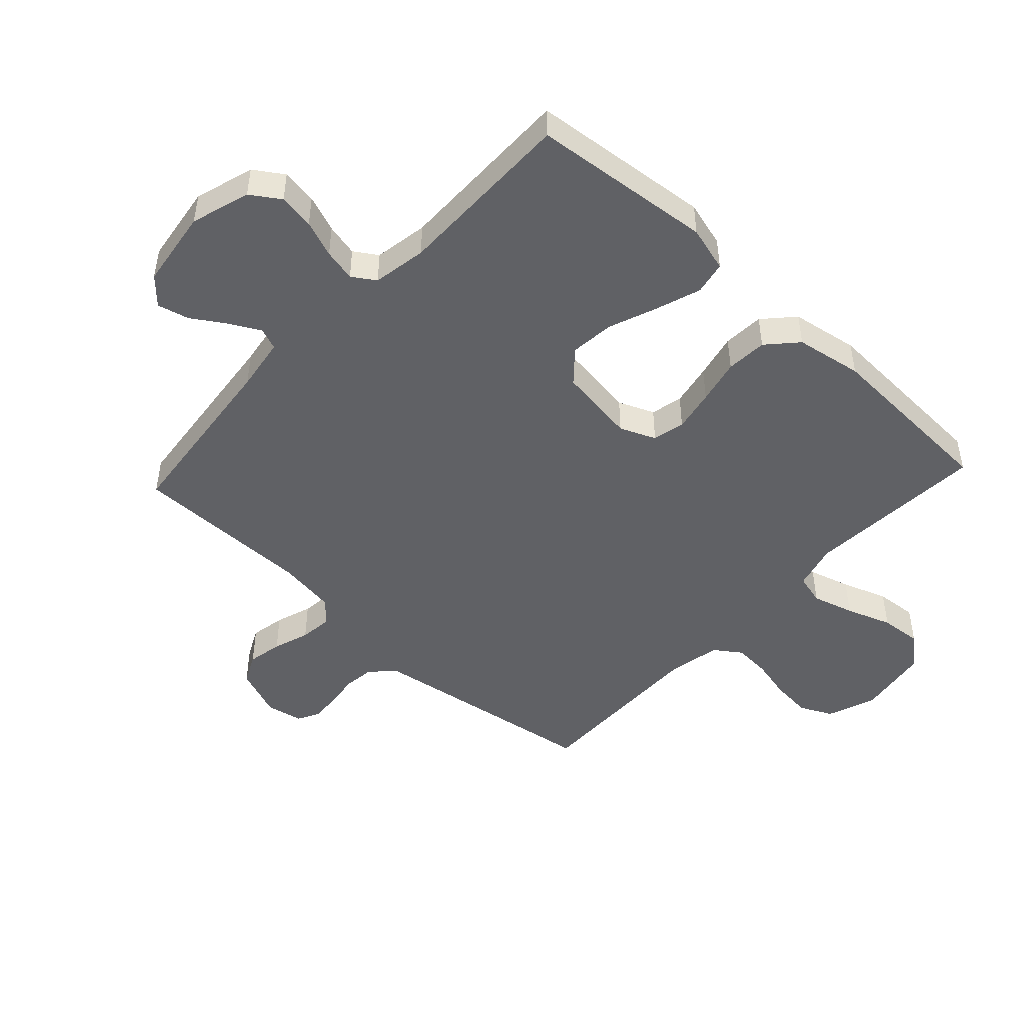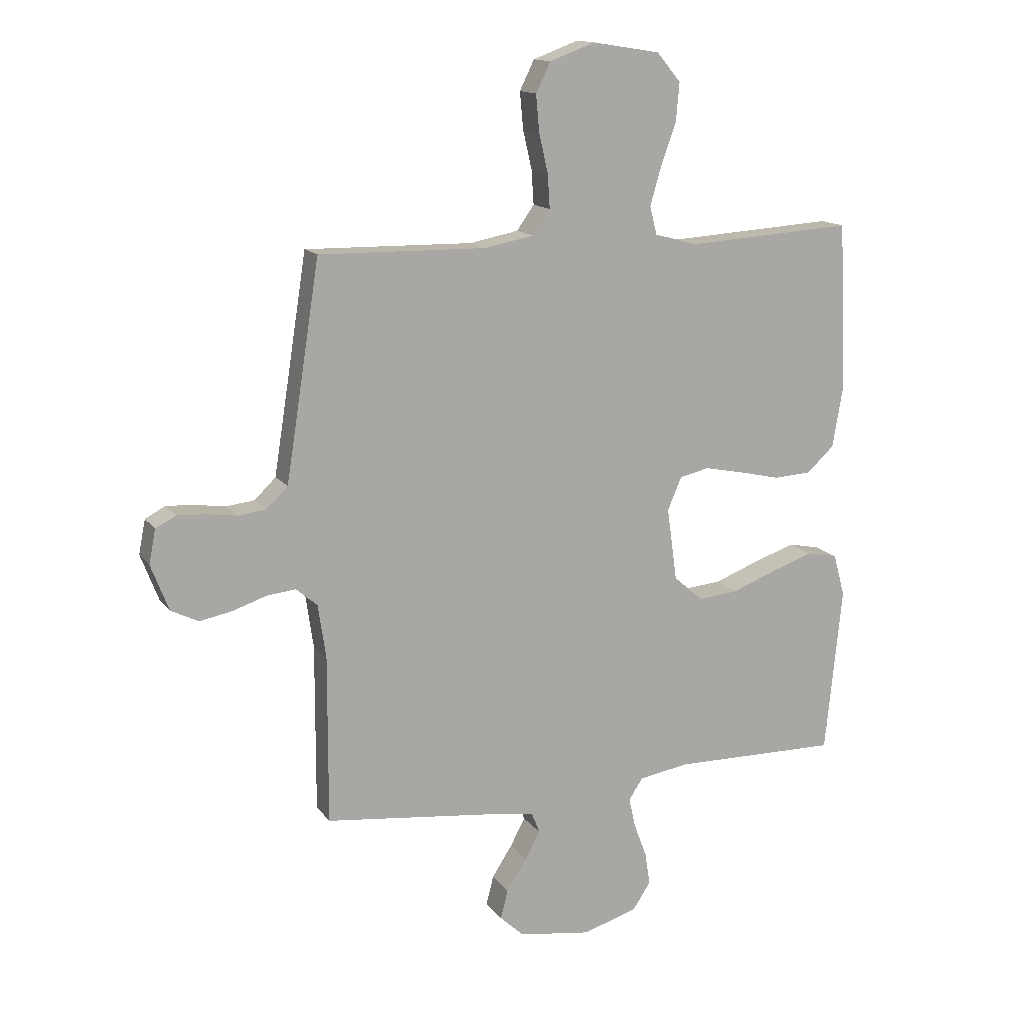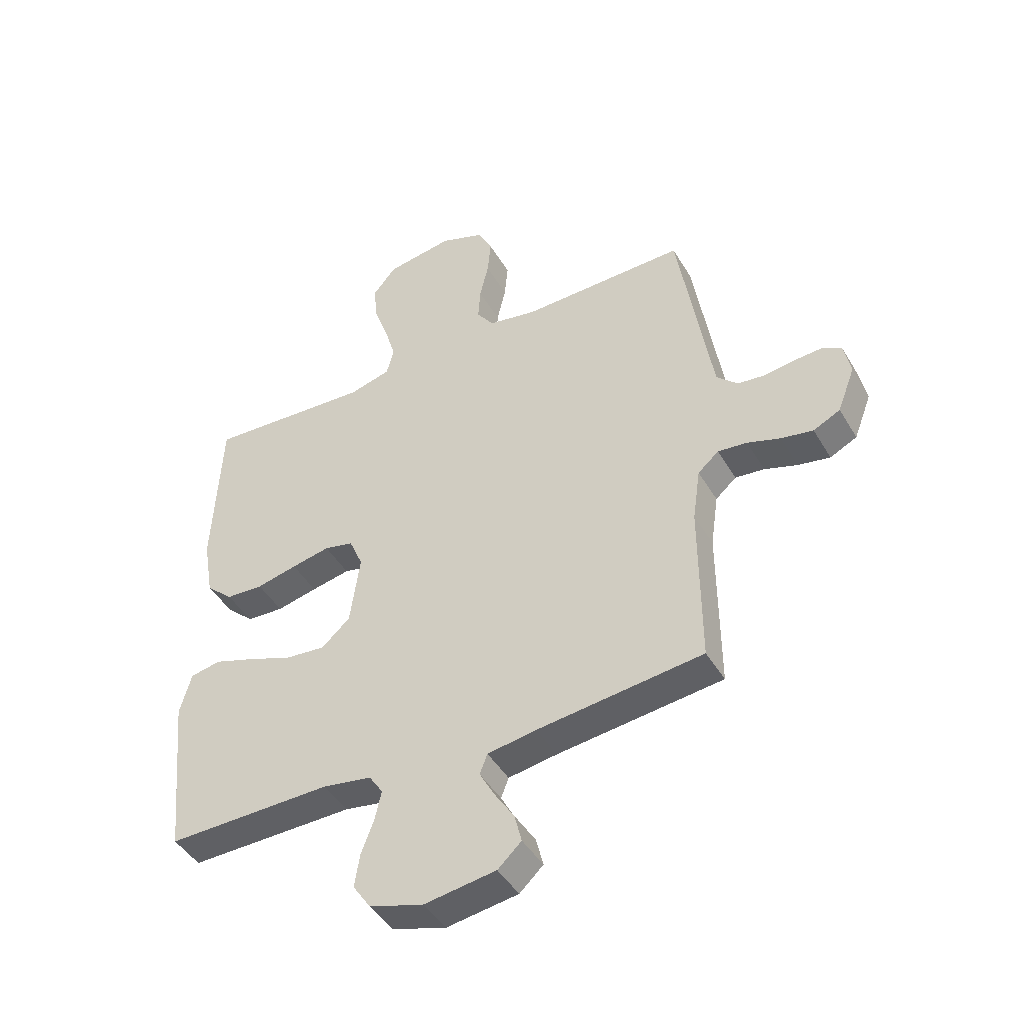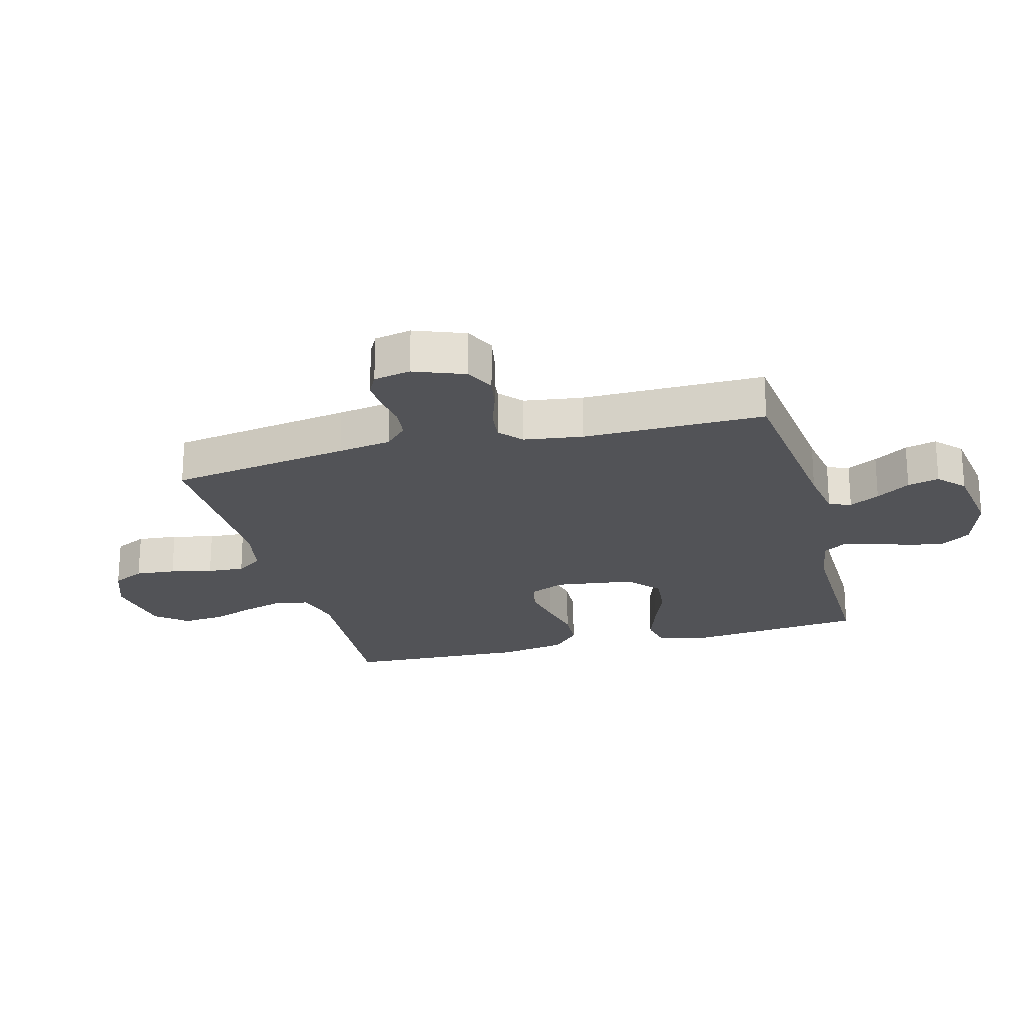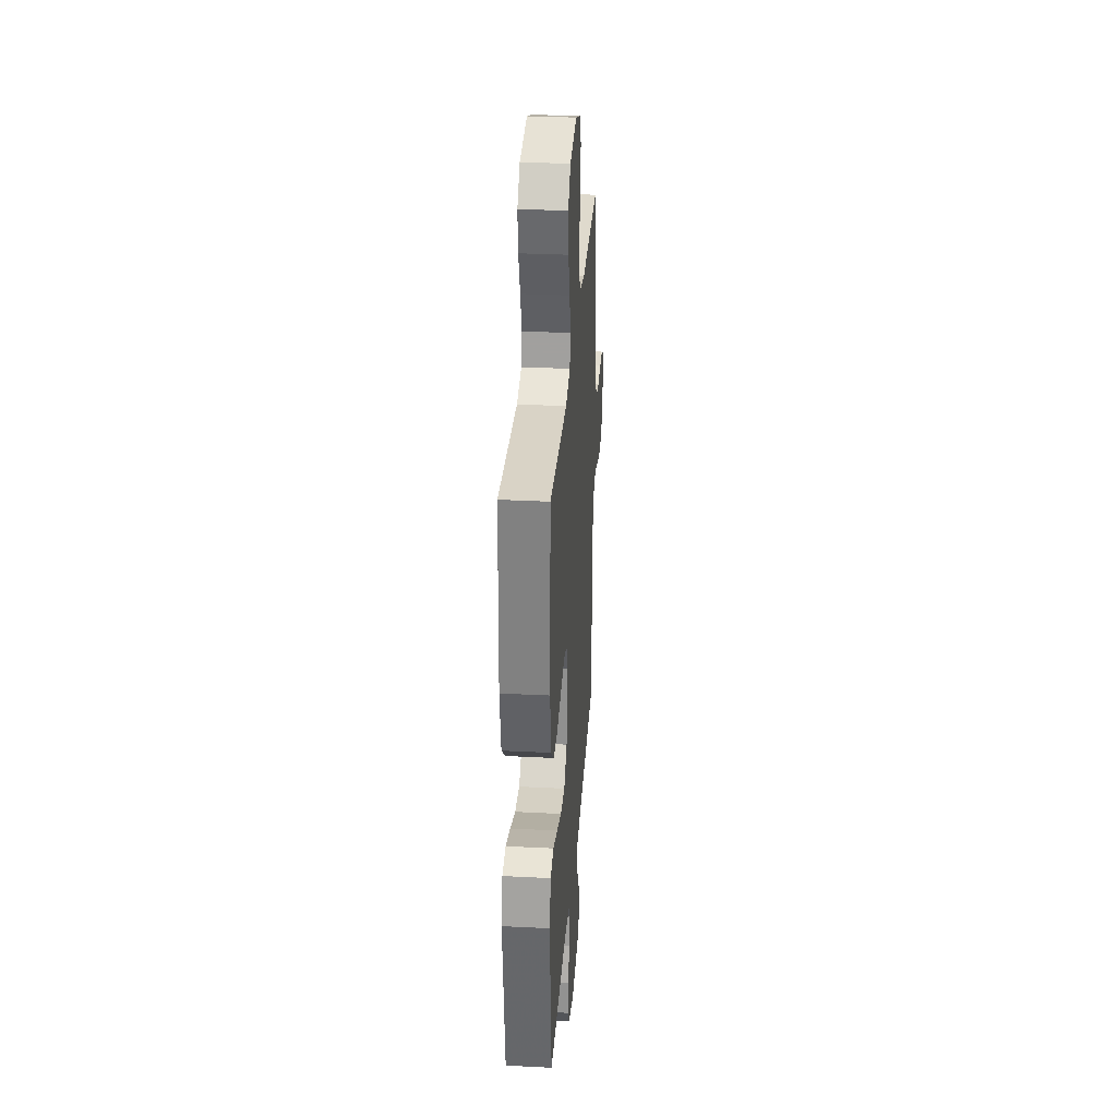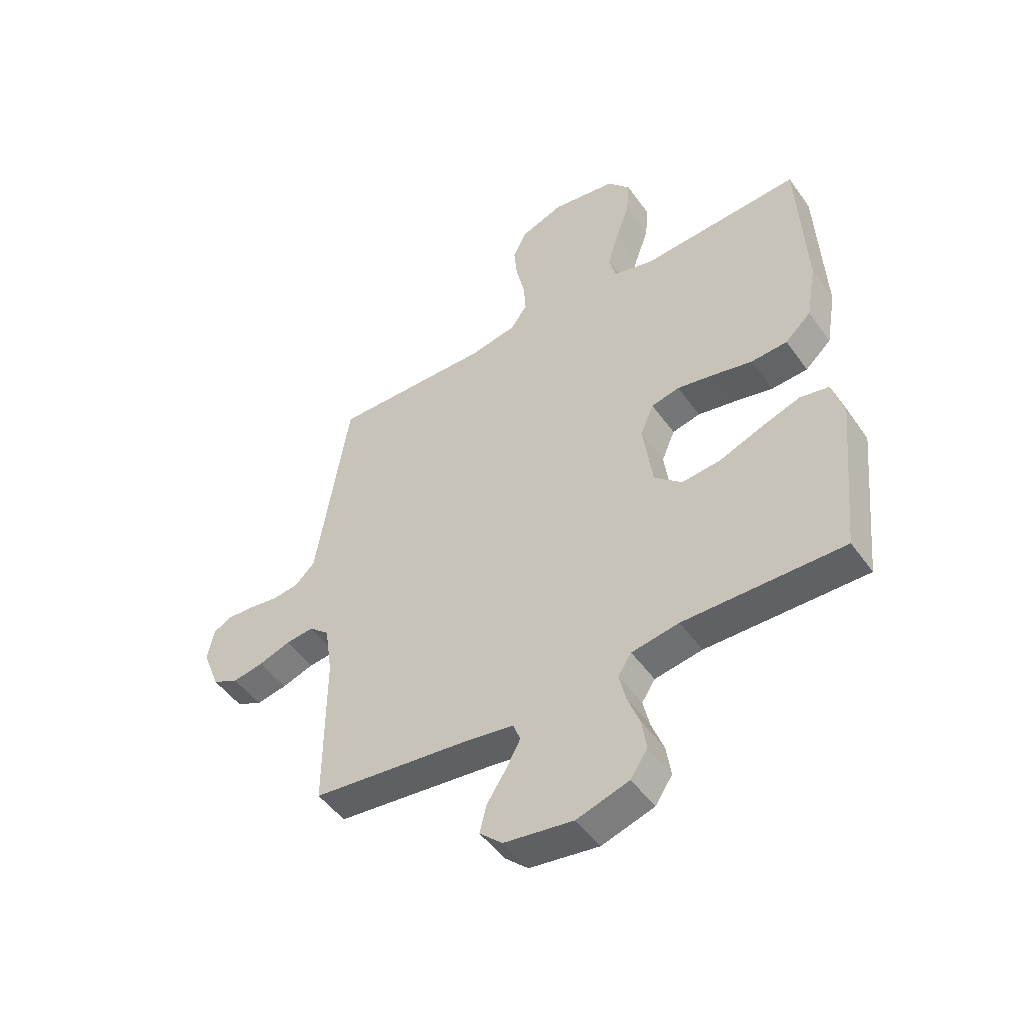
<metadata>
{"format":"obj","ext":"obj","renderer":"f3d","projection":"perspective","resolution":1024,"background":"white","views":[{"elev":-47.7,"azim":-132.9,"up":"+Y"},{"elev":14.2,"azim":157.2,"up":"+Z"},{"elev":-45.0,"azim":28.9,"up":"+Z"},{"elev":-22.4,"azim":105.0,"up":"+Y"},{"elev":31.8,"azim":-85.9,"up":"+Z"},{"elev":-49.1,"azim":-145.9,"up":"+Z"}]}
</metadata>
<code>
v 0.5 0.07 -0.5
v 0.2 0.07 -0.534
v 0.111 0.07 -0.548
v 0.097 0.07 -0.584
v 0.124 0.07 -0.634
v 0.16 0.07 -0.69
v 0.173 0.07 -0.742
v 0.13 0.07 -0.782
v 0 0.07 -0.801
v -0.098 0.07 -0.771
v -0.13 0.07 -0.723
v -0.121 0.07 -0.664
v -0.098 0.07 -0.603
v -0.086 0.07 -0.549
v -0.111 0.07 -0.511
v -0.2 0.07 -0.496
v -0.5 0.07 -0.5
v -0.53 0.07 -0.2
v -0.509 0.07 -0.124
v -0.454 0.07 -0.113
v -0.38 0.07 -0.138
v -0.299 0.07 -0.169
v -0.226 0.07 -0.176
v -0.174 0.07 -0.13
v -0.156 0.07 0
v -0.181 0.07 0.059
v -0.234 0.07 0.071
v -0.304 0.07 0.057
v -0.378 0.07 0.04
v -0.446 0.07 0.044
v -0.495 0.07 0.089
v -0.514 0.07 0.2
v -0.5 0.07 0.5
v -0.2 0.07 0.481
v -0.124 0.07 0.501
v -0.111 0.07 0.552
v -0.131 0.07 0.621
v -0.158 0.07 0.696
v -0.164 0.07 0.765
v -0.121 0.07 0.816
v 0 0.07 0.835
v 0.081 0.07 0.805
v 0.107 0.07 0.752
v 0.101 0.07 0.686
v 0.085 0.07 0.617
v 0.081 0.07 0.556
v 0.112 0.07 0.512
v 0.2 0.07 0.495
v 0.5 0.07 0.5
v 0.547 0.07 0.2
v 0.561 0.07 0.112
v 0.599 0.07 0.075
v 0.65 0.07 0.069
v 0.705 0.07 0.077
v 0.755 0.07 0.08
v 0.791 0.07 0.061
v 0.803 0.07 0
v 0.771 0.07 -0.083
v 0.722 0.07 -0.107
v 0.664 0.07 -0.096
v 0.604 0.07 -0.076
v 0.551 0.07 -0.07
v 0.513 0.07 -0.103
v 0.499 0.07 -0.2
v 0.5 0 -0.5
v 0.2 0 -0.534
v 0.111 0 -0.548
v 0.097 0 -0.584
v 0.124 0 -0.634
v 0.16 0 -0.69
v 0.173 0 -0.742
v 0.13 0 -0.782
v 0 0 -0.801
v -0.098 0 -0.771
v -0.13 0 -0.723
v -0.121 0 -0.664
v -0.098 0 -0.603
v -0.086 0 -0.549
v -0.111 0 -0.511
v -0.2 0 -0.496
v -0.5 0 -0.5
v -0.53 0 -0.2
v -0.509 0 -0.124
v -0.454 0 -0.113
v -0.38 0 -0.138
v -0.299 0 -0.169
v -0.226 0 -0.176
v -0.174 0 -0.13
v -0.156 0 0
v -0.181 0 0.059
v -0.234 0 0.071
v -0.304 0 0.057
v -0.378 0 0.04
v -0.446 0 0.044
v -0.495 0 0.089
v -0.514 0 0.2
v -0.5 0 0.5
v -0.2 0 0.481
v -0.124 0 0.501
v -0.111 0 0.552
v -0.131 0 0.621
v -0.158 0 0.696
v -0.164 0 0.765
v -0.121 0 0.816
v 0 0 0.835
v 0.081 0 0.805
v 0.107 0 0.752
v 0.101 0 0.686
v 0.085 0 0.617
v 0.081 0 0.556
v 0.112 0 0.512
v 0.2 0 0.495
v 0.5 0 0.5
v 0.547 0 0.2
v 0.561 0 0.112
v 0.599 0 0.075
v 0.65 0 0.069
v 0.705 0 0.077
v 0.755 0 0.08
v 0.791 0 0.061
v 0.803 0 0
v 0.771 0 -0.083
v 0.722 0 -0.107
v 0.664 0 -0.096
v 0.604 0 -0.076
v 0.551 0 -0.07
v 0.513 0 -0.103
v 0.499 0 -0.2
f 58 59 60 61
f 58 61 62
f 57 58 62
f 56 57 62
f 53 54 55 56
f 53 56 62
f 52 53 62 63
f 48 49 50
f 47 48 50 51
f 42 43 44 45
f 42 45 46
f 41 42 46
f 40 41 46
f 37 38 39 40
f 36 37 40 46
f 35 36 46 47
f 31 32 33 34
f 28 29 30 31
f 27 28 31 34
f 26 27 34 35
f 19 20 21 22
f 17 18 19 22
f 16 17 22 23
f 15 16 23 24
f 10 11 12 13
f 10 13 14
f 9 10 14
f 8 9 14
f 5 6 7 8
f 4 5 8 14
f 3 4 14 15
f 64 1 2
f 63 64 2 3
f 25 26 35 47
f 47 51 52 63
f 24 25 47 63
f 3 15 24 63
f 125 124 123 122
f 126 125 122
f 126 122 121
f 126 121 120
f 120 119 118 117
f 126 120 117
f 127 126 117 116
f 114 113 112
f 115 114 112 111
f 109 108 107 106
f 110 109 106
f 110 106 105
f 110 105 104
f 104 103 102 101
f 110 104 101 100
f 111 110 100 99
f 98 97 96 95
f 95 94 93 92
f 98 95 92 91
f 99 98 91 90
f 86 85 84 83
f 86 83 82 81
f 87 86 81 80
f 88 87 80 79
f 77 76 75 74
f 78 77 74
f 78 74 73
f 78 73 72
f 72 71 70 69
f 78 72 69 68
f 79 78 68 67
f 66 65 128
f 67 66 128 127
f 111 99 90 89
f 127 116 115 111
f 127 111 89 88
f 127 88 79 67
f 1 65 66 2
f 2 66 67 3
f 3 67 68 4
f 4 68 69 5
f 5 69 70 6
f 6 70 71 7
f 7 71 72 8
f 8 72 73 9
f 9 73 74 10
f 10 74 75 11
f 11 75 76 12
f 12 76 77 13
f 13 77 78 14
f 14 78 79 15
f 15 79 80 16
f 16 80 81 17
f 17 81 82 18
f 18 82 83 19
f 19 83 84 20
f 20 84 85 21
f 21 85 86 22
f 22 86 87 23
f 23 87 88 24
f 24 88 89 25
f 25 89 90 26
f 26 90 91 27
f 27 91 92 28
f 28 92 93 29
f 29 93 94 30
f 30 94 95 31
f 31 95 96 32
f 32 96 97 33
f 33 97 98 34
f 34 98 99 35
f 35 99 100 36
f 36 100 101 37
f 37 101 102 38
f 38 102 103 39
f 39 103 104 40
f 40 104 105 41
f 41 105 106 42
f 42 106 107 43
f 43 107 108 44
f 44 108 109 45
f 45 109 110 46
f 46 110 111 47
f 47 111 112 48
f 48 112 113 49
f 49 113 114 50
f 50 114 115 51
f 51 115 116 52
f 52 116 117 53
f 53 117 118 54
f 54 118 119 55
f 55 119 120 56
f 56 120 121 57
f 57 121 122 58
f 58 122 123 59
f 59 123 124 60
f 60 124 125 61
f 61 125 126 62
f 62 126 127 63
f 63 127 128 64
f 64 128 65 1

</code>
